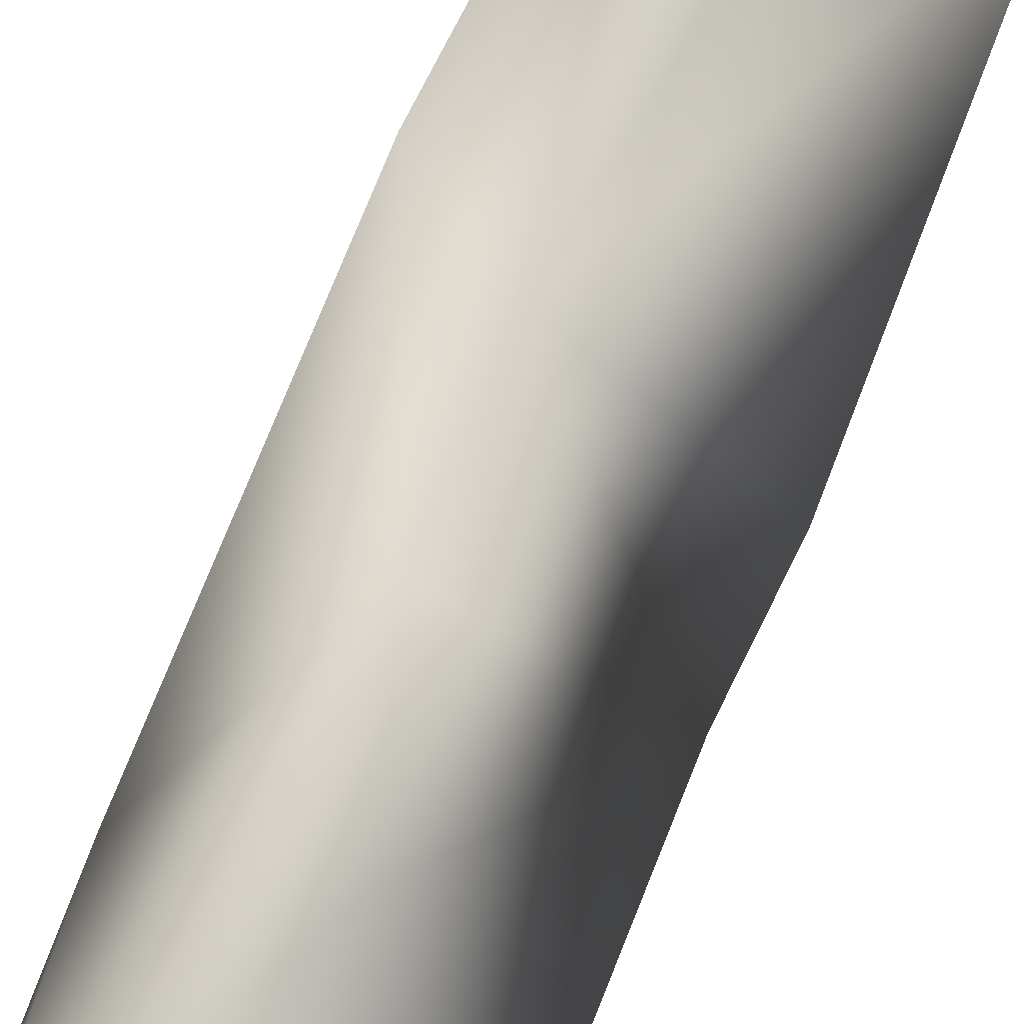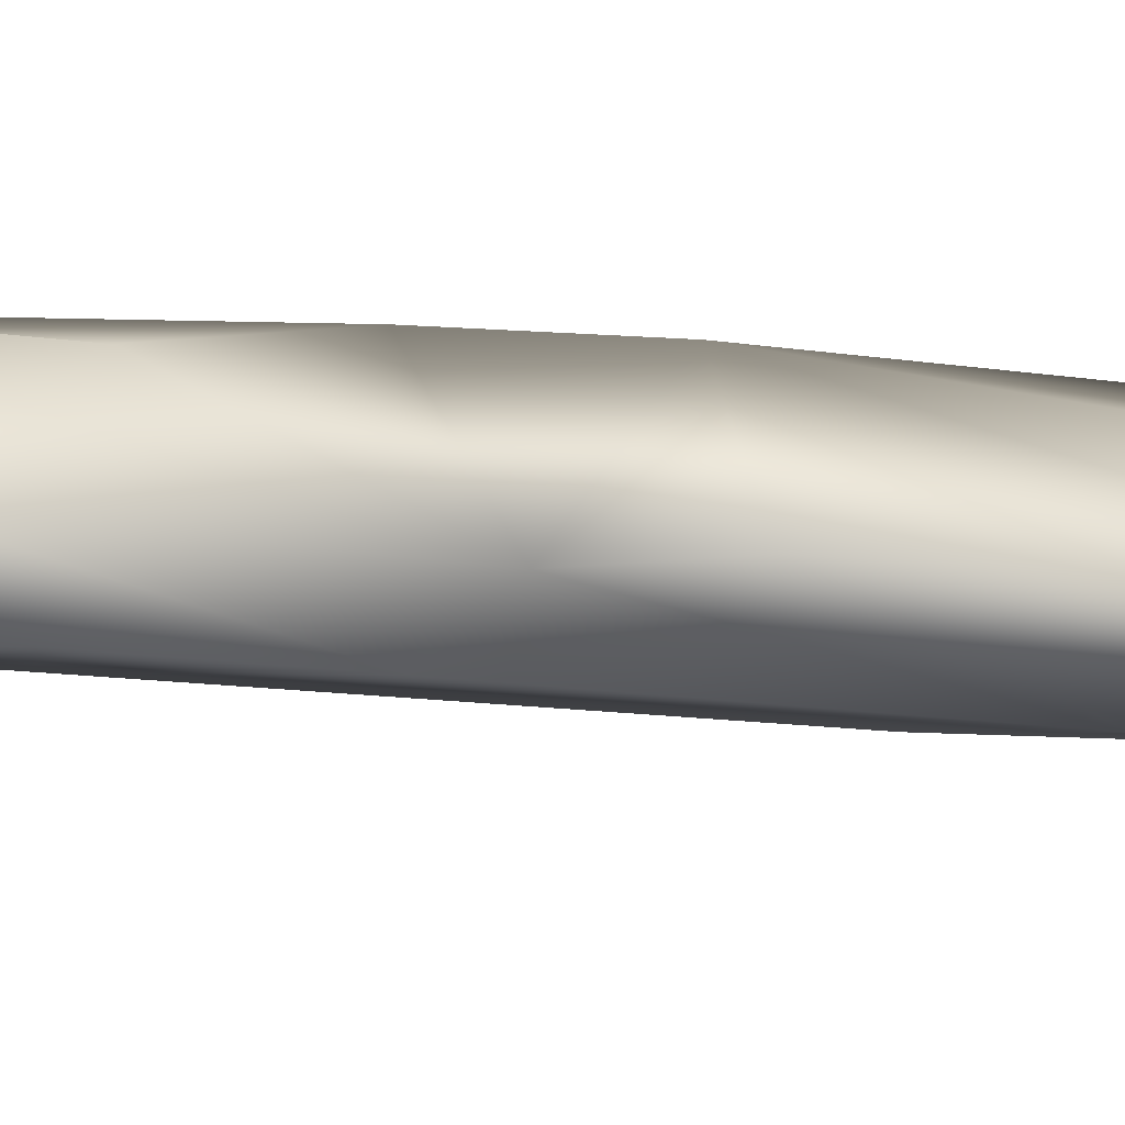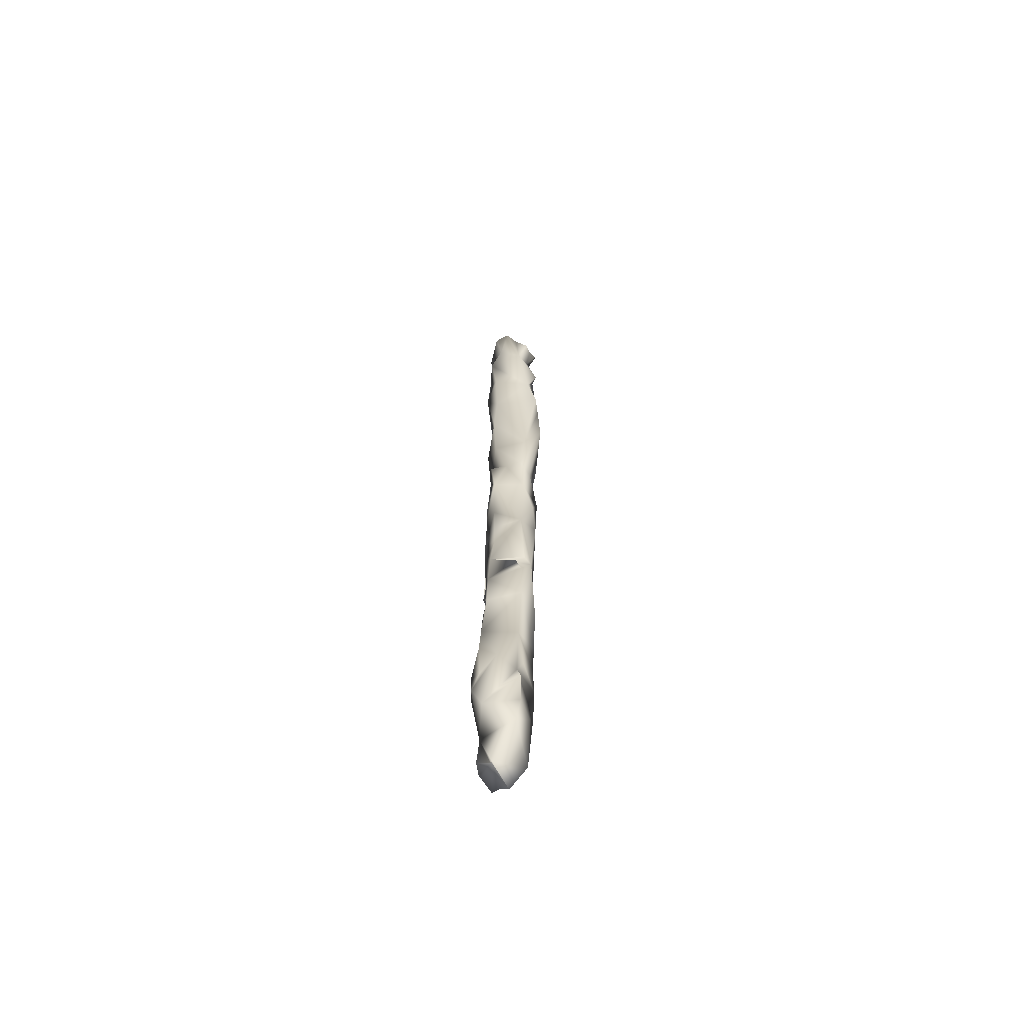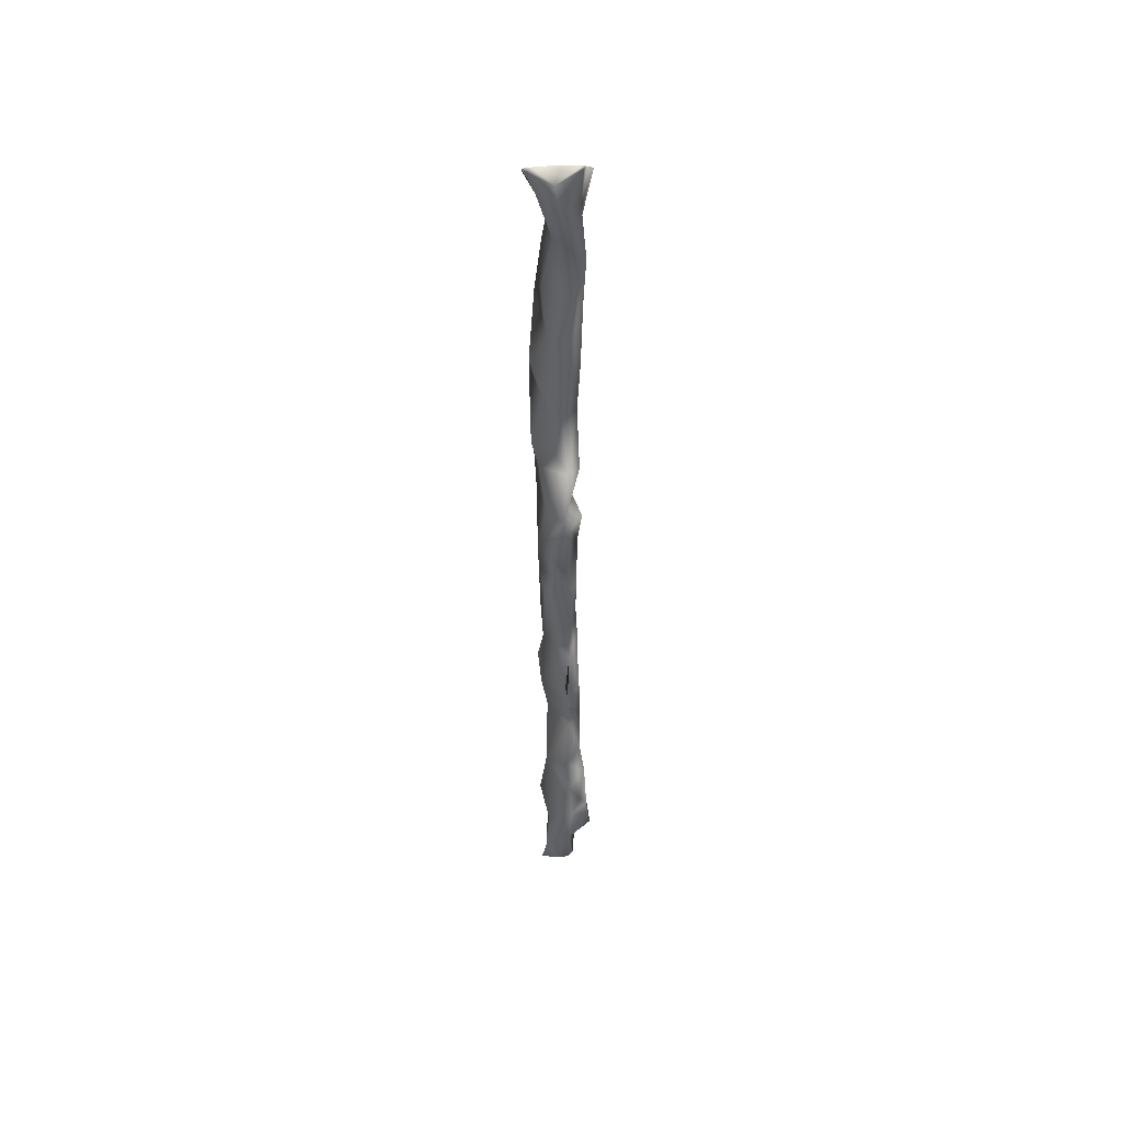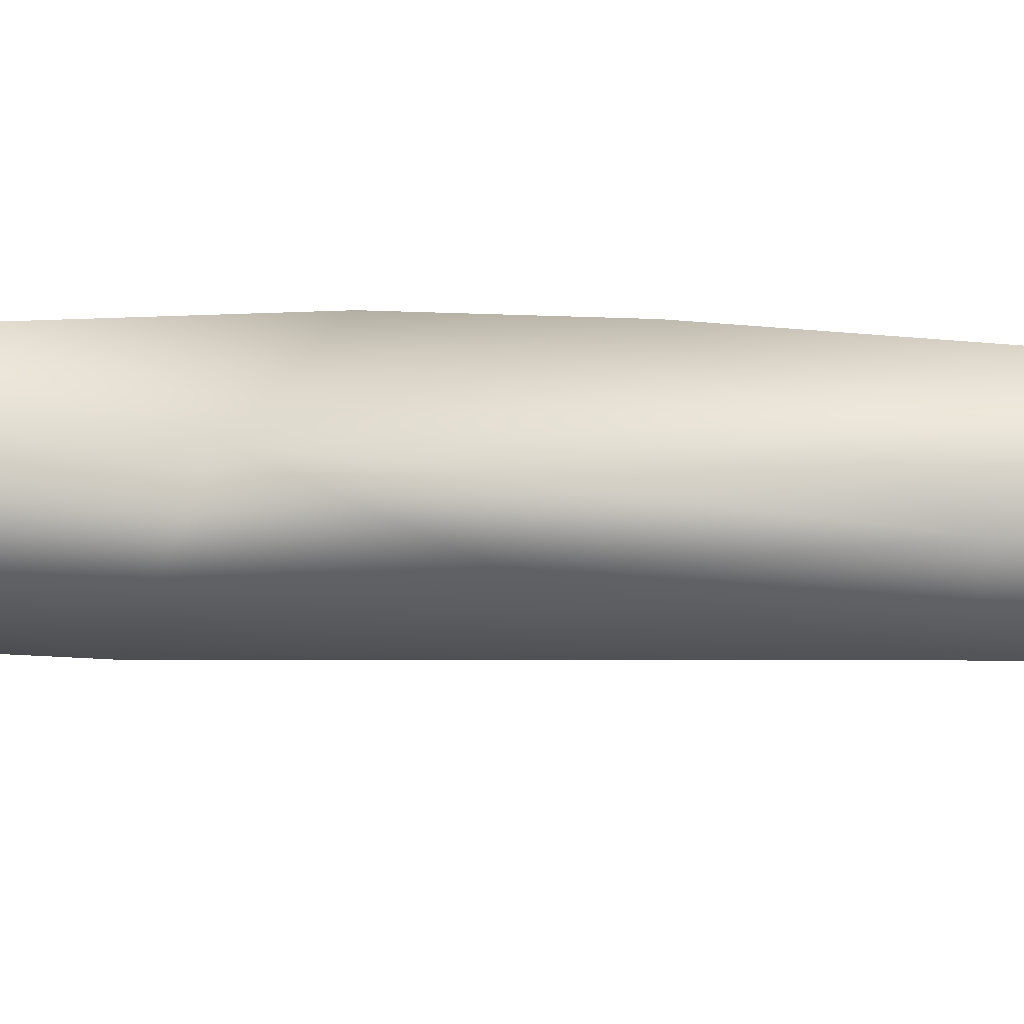
<metadata>
{"format":"obj","ext":"obj","renderer":"f3d","projection":"perspective","resolution":1024,"background":"white","views":[{"elev":77.3,"azim":-157.0,"up":"+Y"},{"elev":-11.6,"azim":-108.6,"up":"+Y"},{"elev":-63.4,"azim":17.7,"up":"+Z"},{"elev":47.1,"azim":-92.5,"up":"+Z"},{"elev":19.0,"azim":91.6,"up":"+Y"}]}
</metadata>
<code>
o 26_ML_Tibia_R_Collision_Textured_mesh_1.040
v 0.01676 0.01268 0.4441
v 0.02731 0.01759 0.4067
v -0.02034 0.009142 0.44
v -0.01582 -0.01402 0.2328
v 0.01864 -0.01569 -0.2305
v -0.03024 0.007584 0.5052
v -0.01424 -0.01818 0.5106
v -0.02558 -0.007142 -0.1283
v 0.02176 -0.007289 0.1652
v -0.005131 -0.02223 -0.3535
v -0.01182 0.009102 0.1732
v 0.01068 0.03134 0.2751
v -0.01537 -0.03375 -0.4538
v -0.02772 -0.02941 -0.4196
v -0.01197 0.02391 0.4843
v 0.01722 -0.01046 -0.0519
v -0.02398 0.002254 0.2343
v 0.02862 -0.008708 0.3442
v 0.006176 0.02639 -0.157
v -0.01273 -0.01905 0.3611
v -0.01199 -0.01629 -0.09977
v 0.03772 -0.004641 0.2951
v 0.02658 0.02819 0.2957
v 0.003393 0.02045 -0.1227
v -0.0265 -0.00459 -0.08016
v -0.000734 0.0181 -0.04961
v -0.02583 -0.007392 -0.4727
v -0.01293 -0.01432 -0.06076
v 0.003908 0.02308 -0.2022
v -0.01805 -0.01959 -0.2339
v -0.02671 -0.006644 -0.209
v -0.01872 -0.02124 0.4166
v -0.01633 0.03247 0.5102
v -0.01086 -0.01334 -0.5221
v 0.01926 -0.02229 -0.4463
v 0.02375 0.003198 0.4511
v 0.01898 -0.01858 0.4337
v 0.02183 0.01339 -0.3826
v -0.007327 -0.01652 0.4699
v 0.01037 0.01909 0.2243
v -0.02658 0.002391 0.4729
v 0.01845 -0.01439 -0.1755
v -0.006186 -0.01431 -0.1415
v -0.01611 -0.01697 -0.1405
v 0.01678 -0.02105 -0.3204
v -0.01338 -0.01477 -0.02429
v 0.02907 0.007282 -0.05334
v 0.02428 0.01363 -0.1272
v 0.02688 -0.005375 -0.1569
v -0.02797 -0.003917 -0.3197
v -0.000839 0.01823 -0.3421
v -0.01209 -0.01723 0.1479
v -0.02625 -0.004595 0.154
v -0.02454 -0.006171 -0.0158
v -0.02601 -0.003419 0.00841
v 0.001938 0.01918 0.3688
v -0.01312 -0.01572 0.04871
v 0.0206 -0.01008 0.03723
v 0.02156 0.01098 -0.3451
v 0.02305 0.01169 -0.3038
v 0.008839 0.02482 0.0129
v 0.009595 0.02276 0.1306
v 0.01649 -0.008612 0.1076
v 0.03559 0.006097 0.3988
v 0.00882 0.02412 -0.01894
v -0.02459 -0.008157 0.3761
v 0.01759 0.02248 -0.08686
v 0.04009 0.00331 0.2041
v -0.02287 -0.02042 -0.2977
v -0.007795 0.01418 0.3145
v 0.02563 0.02741 0.1421
v 0.02803 0.002447 -0.003978
v 0.02872 0.0169 0.0264
v -0.02085 -0.02682 -0.3882
v -0.02825 -0.006317 0.3279
v 0.02434 0.004045 0.09127
v 0.024 -0.01005 0.4731
v -0.01761 -0.01878 -0.1882
v -0.01923 0.01986 -0.496
v 0.003858 0.02566 -0.4029
v 0.02944 0.02465 0.3472
v 0.005189 0.01624 -0.2455
v 0.02255 -0.02409 -0.3865
v 0.004841 0.03044 0.1703
v 0.0255 0.009823 -0.2369
v -0.02293 -0.02544 -0.3384
v 0.02044 0.01276 -0.4301
v -0.01134 -0.0173 0.2862
v 0.01202 -0.01454 -0.154
v -0.02527 -0.003028 -0.1819
v -0.01468 0.01604 -0.4458
v -0.02591 -0.008293 -0.249
v -0.000889 -0.009542 0.1043
v -0.03371 -0.01152 -0.4107
v -0.02391 -0.003991 -0.2184
v 0.02842 0.02208 0.1856
v -0.03214 -0.02012 -0.3842
v -0.02895 -0.008096 -0.3667
v 0.01316 -0.01833 -0.4695
v 0.02783 0.03097 0.2524
v 0.02224 0.01166 -0.1835
v 0.03725 0.004041 0.2679
v 0.01638 -0.02506 -0.3966
v 0.02179 0.02535 0.1008
v 0.02011 -0.02446 -0.4085
v -0.000519 0.01632 0.07828
v 0.02102 0.000143 -0.4495
v -0.02302 -0.001452 0.08166
v -0.01617 -0.02013 0.08467
v -0.02577 -0.005474 -0.1968
v 0.01299 0.01766 -0.4993
v 0.02009 -0.008996 -0.1408
v -0.0287 -0.0283 -0.3972
v 0.01498 0.03035 0.4882
v -0.01499 0.03263 0.514
v 0.001689 -0.02705 0.5004
v -0.008382 0.03463 0.5083
v 0.006615 -0.02802 0.4961
v -0.02428 0.001577 0.5224
v 0.03052 -0.002868 0.4752
v -0.01264 -0.01847 0.5126
v 0.02527 0.01075 0.4796
v 0.02902 -0.01306 0.4766
v 0.01544 -0.01861 0.4884
v -0.01599 0.02804 0.5149
v 0.007135 0.03513 0.4949
v -0.01415 -0.01753 0.5139
v -0.009681 -0.02109 0.5101
v 0.03495 0.005342 0.4713
v 0.03455 0.007267 0.4716
v -0.01341 -0.01252 -0.5211
v -0.02842 -0.007519 -0.509
v -0.0239 0.02522 -0.513
v -0.01266 -0.01306 -0.5217
v -0.03068 0.00712 -0.5073
v -0.01168 -0.01317 -0.5225
v -0.004184 0.01547 -0.5289
v -0.02948 0.00992 -0.5083
v -0.0107 -0.01111 -0.5233
v -0.01274 0.0167 -0.522
v -0.01156 -0.01303 -0.5226
f 1 2 3
f 24 25 26
f 16 28 21
f 99 35 13
f 36 77 37
f 37 39 32
f 31 30 110
f 4 75 17
f 42 43 44
f 28 16 46
f 53 11 62
f 2 56 3
f 112 16 44
f 41 7 6
f 36 37 64
f 67 26 65
f 76 71 68
f 37 18 64
f 88 9 22
f 98 50 51
f 18 37 32
f 59 80 51
f 91 51 80
f 16 58 57
f 5 85 49
f 69 86 10
f 135 132 27
f 20 75 88
f 42 89 78
f 78 89 44
f 85 5 60
f 90 78 8
f 1 3 15
f 8 78 44
f 69 30 92
f 76 63 58
f 57 58 93
f 27 94 91
f 47 73 72
f 81 22 23
f 82 60 51
f 5 30 69
f 94 97 98
f 81 2 18
f 85 101 49
f 96 84 100
f 101 19 48
f 108 61 55
f 17 70 12
f 8 24 29
f 100 40 12
f 103 83 45
f 61 104 73
f 137 111 34 139
f 60 59 51
f 17 75 70
f 62 11 84
f 60 82 85
f 67 65 47
f 107 35 99
f 9 88 4
f 4 52 9
f 93 108 109
f 47 65 73
f 73 65 61
f 11 53 17
f 55 57 108
f 38 80 59
f 123 77 120
f 111 91 87
f 6 33 15
f 4 53 52
f 9 52 63
f 70 75 66
f 129 36 1 130
f 92 30 95
f 41 39 7
f 103 35 107
f 108 57 109
f 87 80 38
f 14 113 94
f 26 67 24
f 24 8 25
f 86 69 50
f 45 38 59
f 52 53 108
f 43 42 49
f 49 47 16
f 68 71 96
f 95 30 31
f 105 13 35
f 12 70 81
f 105 35 103
f 2 1 36
f 114 122 15
f 104 106 62
f 68 102 9
f 51 91 98
f 8 110 90
f 86 98 97
f 15 3 41
f 120 77 36 129
f 100 84 40
f 87 107 111
f 49 42 5
f 96 100 68
f 81 23 12
f 110 30 78
f 76 73 104
f 127 7 121
f 70 56 81
f 86 74 10
f 99 27 34
f 134 136 34
f 131 34 27 132
f 55 54 57
f 57 54 46
f 32 39 41
f 25 54 26
f 25 28 46
f 78 5 42
f 66 75 20
f 75 4 88
f 76 58 73
f 102 68 100
f 32 66 20
f 128 121 7
f 16 21 44
f 82 92 95
f 32 20 18
f 40 11 17
f 103 10 13
f 30 5 78
f 17 53 4
f 99 34 111
f 125 115 33
f 101 48 49
f 85 29 19
f 13 10 14
f 38 83 103
f 114 15 126
f 85 19 101
f 65 26 54
f 56 70 66
f 23 100 12
f 94 27 14
f 76 104 71
f 18 20 88
f 51 50 92
f 123 124 77
f 13 27 99
f 50 69 92
f 18 22 81
f 29 110 8
f 29 85 82
f 47 49 48
f 56 2 81
f 69 10 45
f 11 40 84
f 111 79 91
f 24 48 19
f 58 72 73
f 3 66 32
f 10 103 45
f 61 106 104
f 45 5 69
f 113 97 94
f 10 74 14
f 6 15 41
f 2 64 18
f 106 53 62
f 131 134 34
f 61 65 54
f 64 2 36
f 60 5 45
f 29 24 19
f 103 87 38
f 102 23 22
f 9 102 22
f 95 29 82
f 71 62 84
f 71 104 62
f 12 40 17
f 48 24 67
f 84 96 71
f 140 79 111 137
f 31 110 29
f 47 72 16
f 98 91 94
f 49 16 112
f 51 92 82
f 67 47 48
f 108 53 106
f 140 133 79
f 66 3 56
f 97 113 86
f 50 98 86
f 78 90 110
f 91 79 27
f 49 112 43
f 25 46 54
f 41 3 32
f 13 105 103
f 14 74 113
f 83 38 45
f 72 58 16
f 80 87 91
f 44 89 42
f 60 45 59
f 21 25 8
f 21 8 44
f 112 44 43
f 93 58 63
f 93 63 52
f 93 52 108
f 18 88 22
f 128 7 39 116
f 68 9 63
f 21 28 25
f 27 13 14
f 57 46 16
f 74 86 113
f 61 54 55
f 29 95 31
f 76 68 63
f 61 108 106
f 93 109 57
f 99 111 107
f 103 107 87
f 100 23 102
f 15 122 130 1
f 6 119 125 33
f 6 7 127 119
f 37 77 124 118
f 15 33 117 126
f 39 37 118 116
f 33 115 117
f 122 114 126 117 115 125 119 127 121 128 116 118 124 123 120 129 130
f 34 141 139
f 34 136 141
f 79 138 135 27
f 79 133 138
f 141 136 134 131 132 135 138 133 140 137 139

</code>
